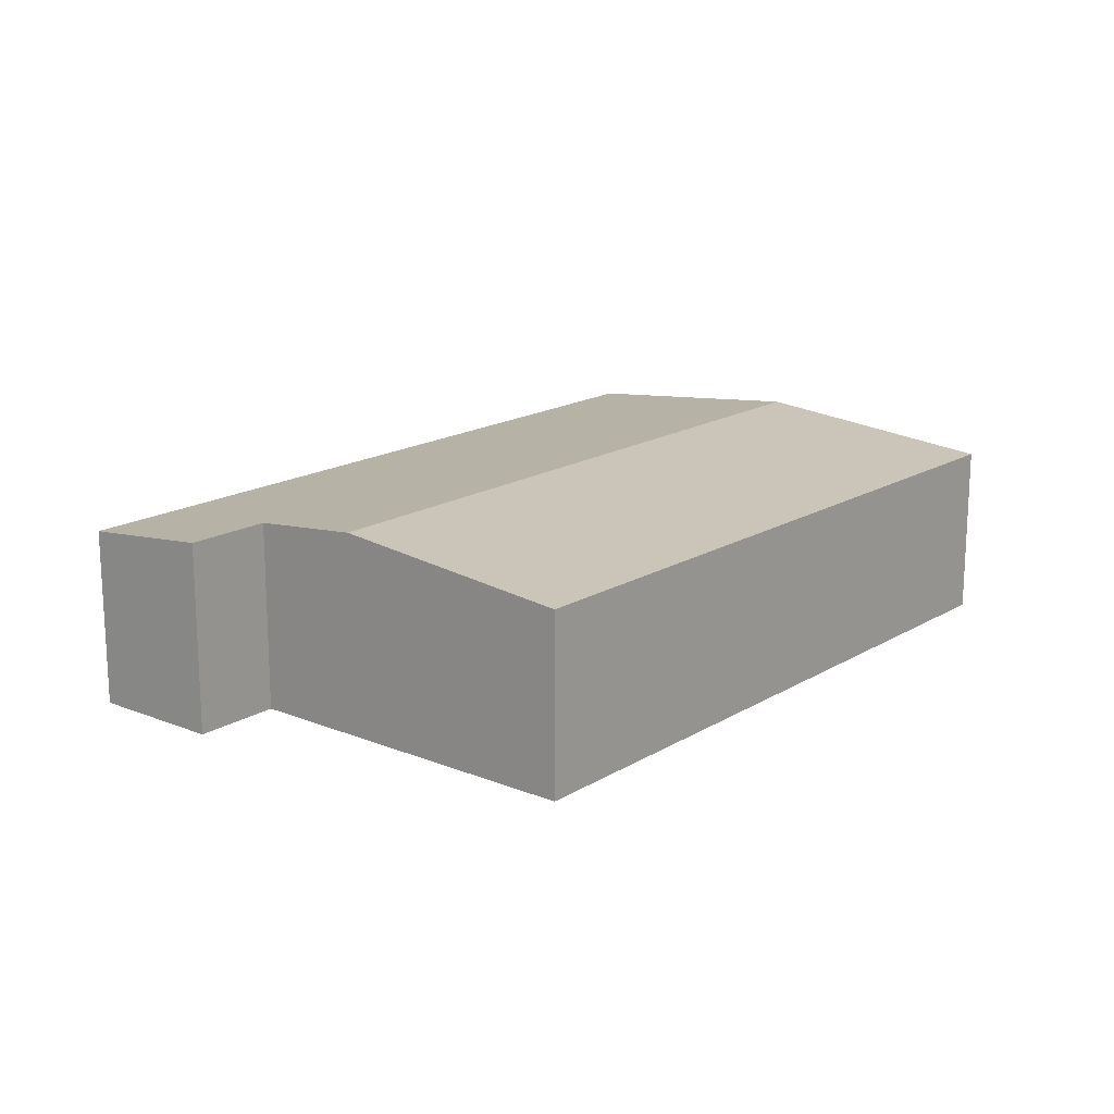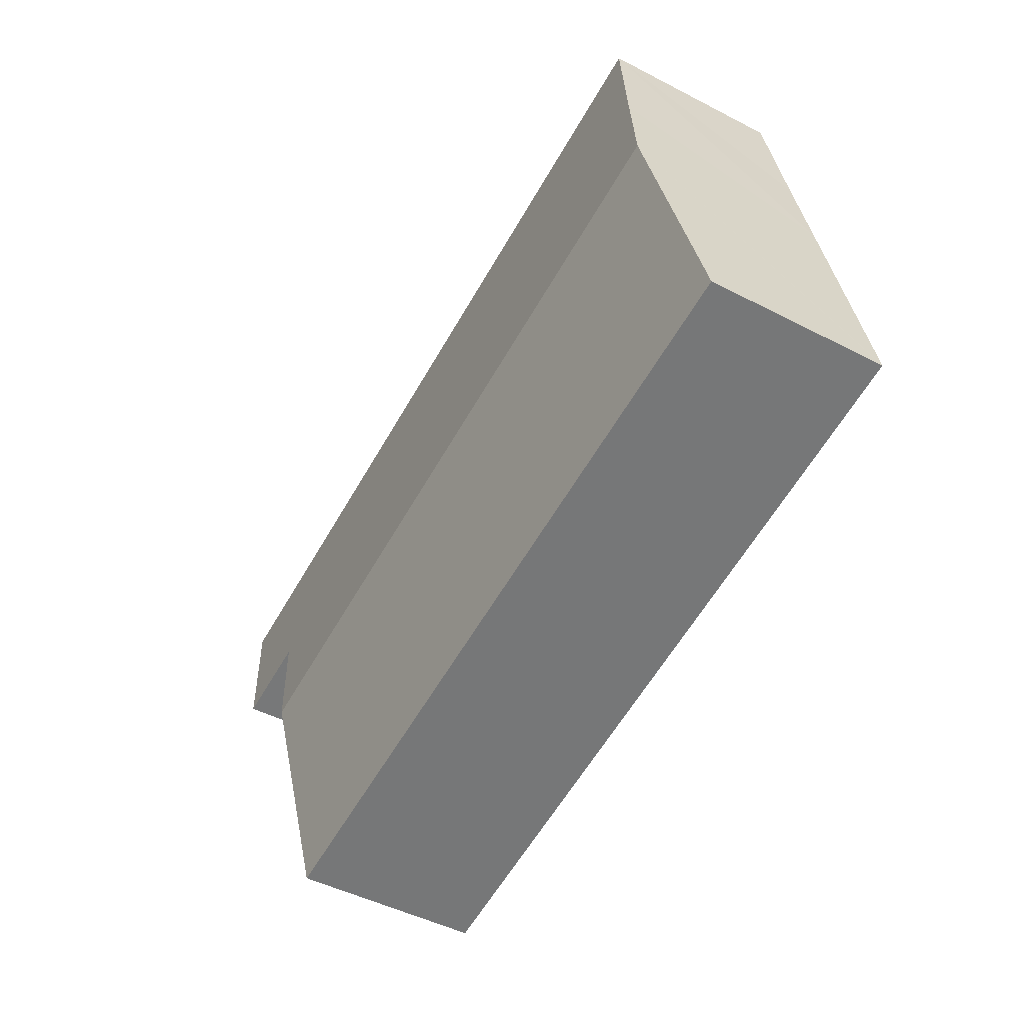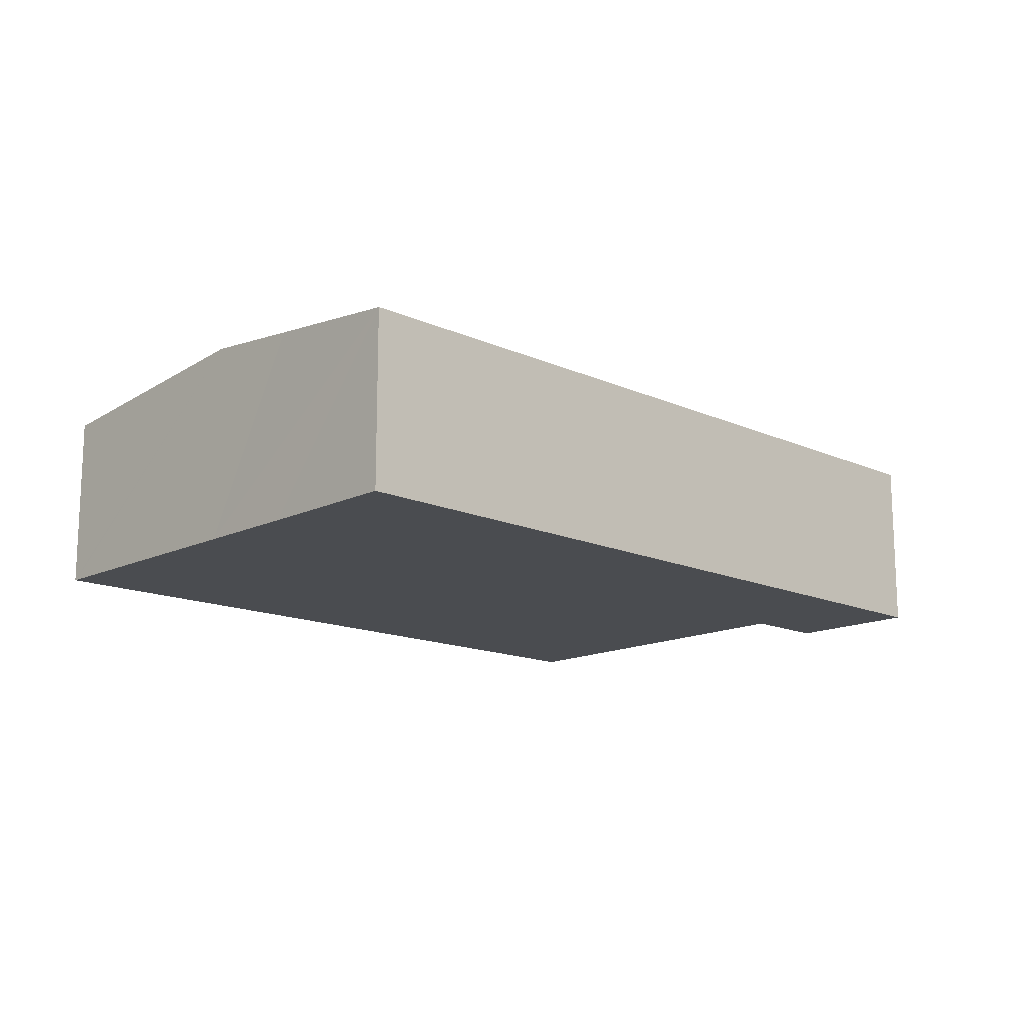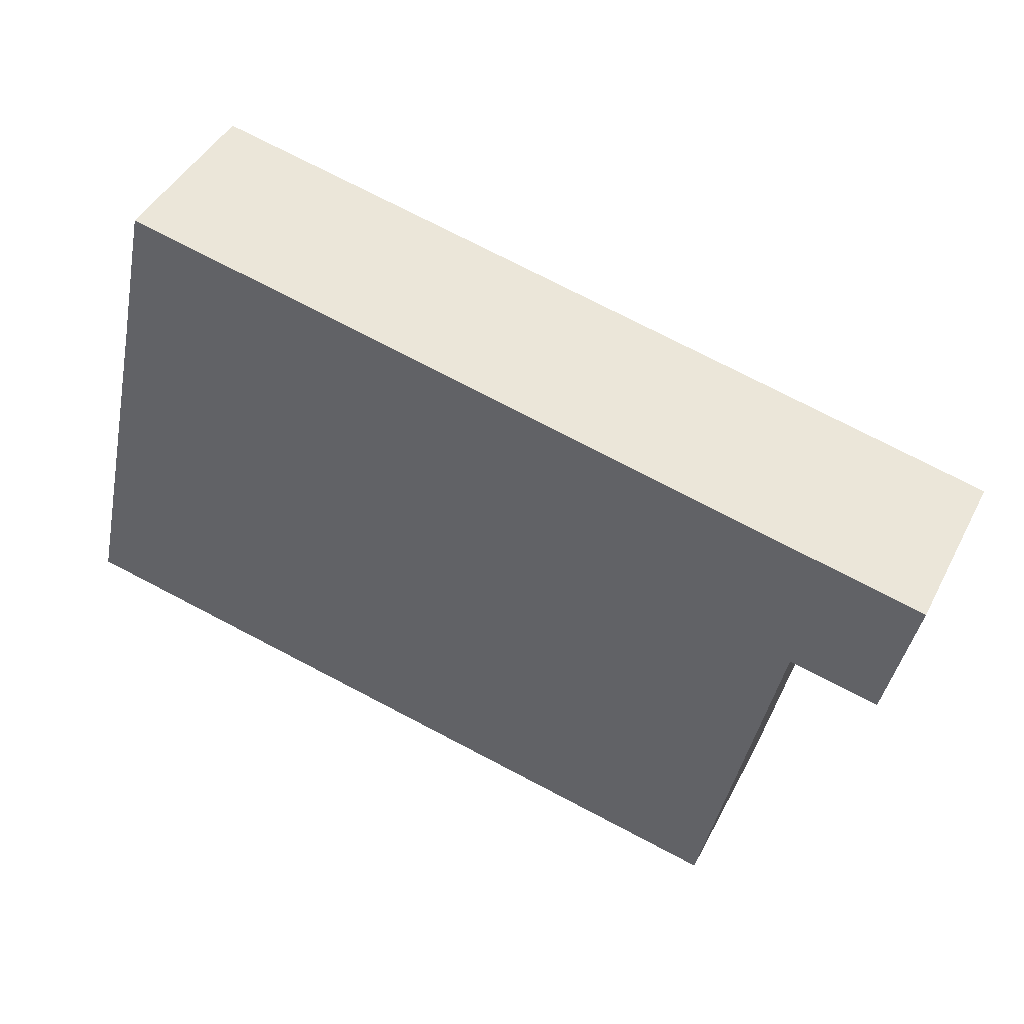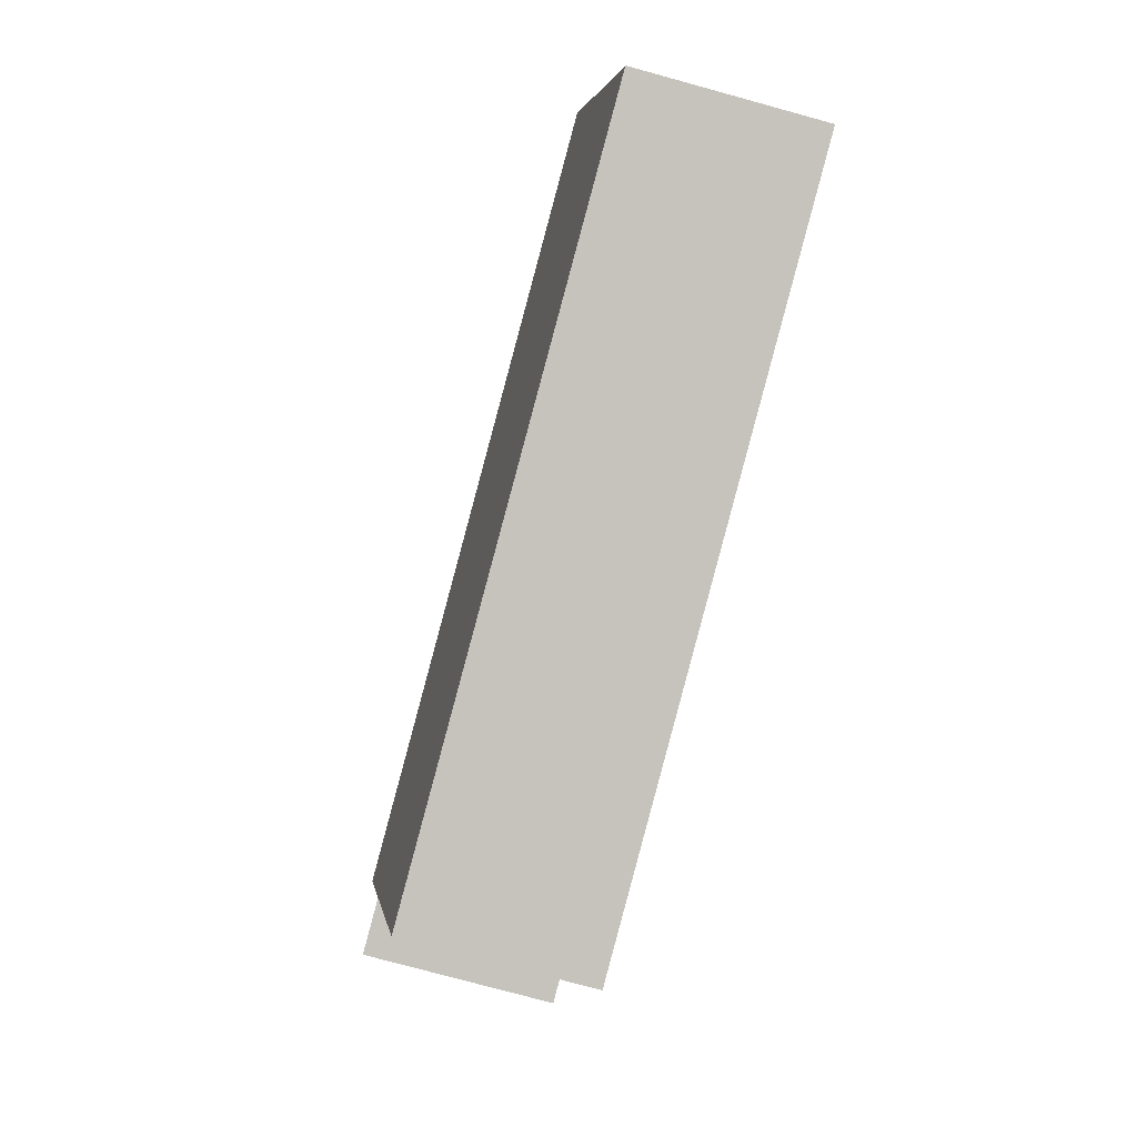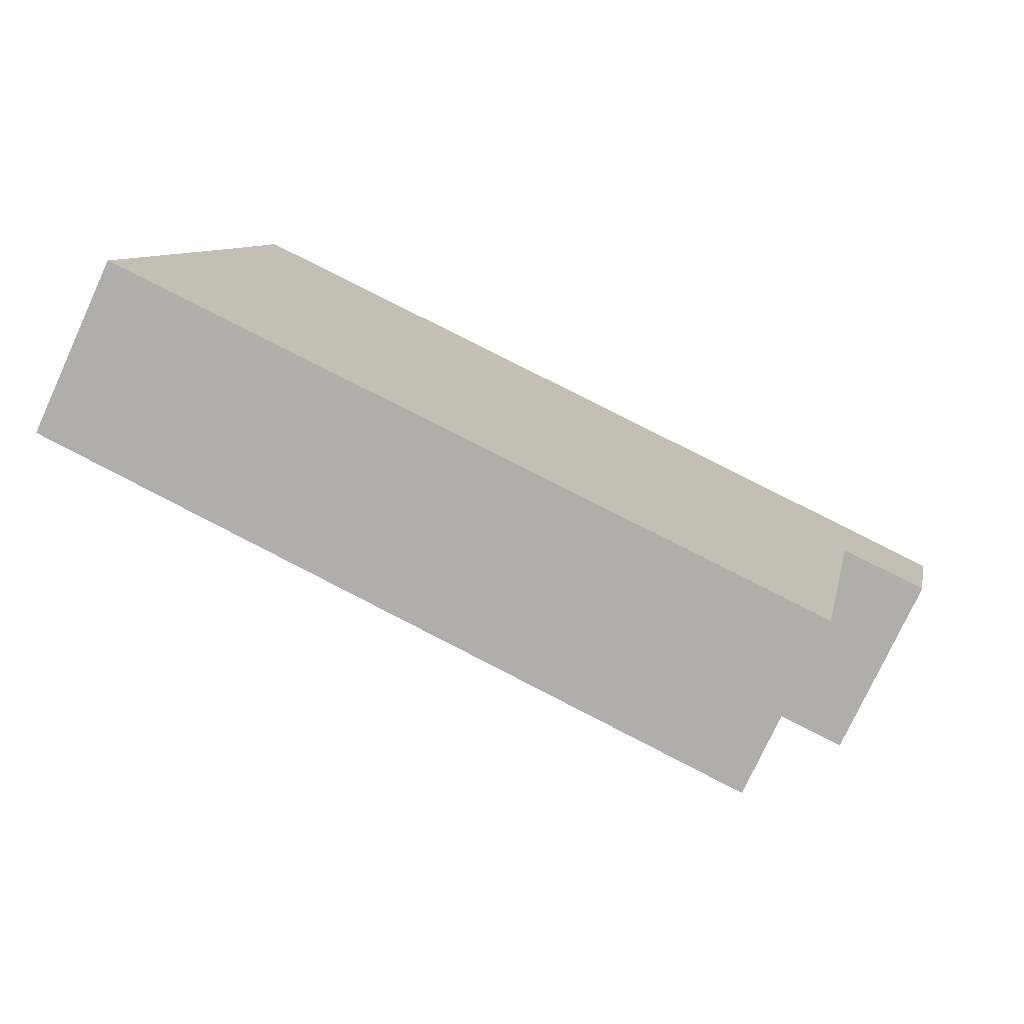
<metadata>
{"format":"obj","ext":"obj","renderer":"f3d","projection":"perspective","resolution":1024,"background":"white","views":[{"elev":16.6,"azim":141.1,"up":"+Y"},{"elev":-46.7,"azim":-120.6,"up":"+Z"},{"elev":-14.8,"azim":-31.8,"up":"+Y"},{"elev":43.5,"azim":25.7,"up":"+Z"},{"elev":-77.2,"azim":-105.3,"up":"+Z"},{"elev":-76.0,"azim":-24.7,"up":"+Z"}]}
</metadata>
<code>
v  0.01 3.87 0.048
v  3.267 3.87 -0.667
v  0 3.865 2.367e-16
v  15.65 3.887 -3.193
v  1.196 4.401 5.524
v  16.75 4.401 2.11
v  19.43 3.879 7.156
v  1.684 4.183 7.777
v  2.342 3.879 10.91
v  19.54 3.879 7.132
v  19.8 3.879 7.076
v  19.74 3.904 6.813
v  17.26 4.164 4.559
v  19.17 4.163 4.156
v  0 0 0
v  0.01 -2.939e-18 0.048
v  1.196 -3.382e-16 5.524
v  1.684 -4.762e-16 7.777
v  2.342 -6.679e-16 10.91
v  19.43 -4.382e-16 7.156
v  19.8 -4.333e-16 7.076
v  19.54 -4.367e-16 7.132
v  19.17 -2.545e-16 4.156
v  19.74 -4.172e-16 6.813
v  17.26 -2.792e-16 4.559
v  16.75 -1.292e-16 2.11
v  15.65 1.955e-16 -3.193
v  3.267 4.084e-17 -0.667
g defaultobject
f 1 2 3
f 2 1 4
f 4 1 5
f 4 5 6
f 7 8 9
f 8 7 10
f 8 10 11
f 8 11 12
f 8 12 13
f 13 12 14
f 13 5 8
f 5 13 6
f 15 1 3
f 1 15 5
f 5 15 16
f 5 16 17
f 5 17 8
f 8 17 9
f 9 17 18
f 9 18 19
f 19 7 9
f 7 19 20
f 7 20 10
f 10 20 11
f 11 20 21
f 21 20 22
f 12 23 14
f 23 12 11
f 23 11 21
f 23 21 24
f 25 6 13
f 6 25 4
f 4 25 26
f 4 26 27
f 14 25 13
f 25 14 23
f 27 2 4
f 2 27 28
f 2 28 3
f 3 28 15
f 22 24 21
f 24 22 23
f 23 22 20
f 23 20 19
f 23 19 25
f 25 19 26
f 26 19 27
f 27 19 28
f 28 19 18
f 28 18 17
f 28 17 16
f 28 16 15

</code>
